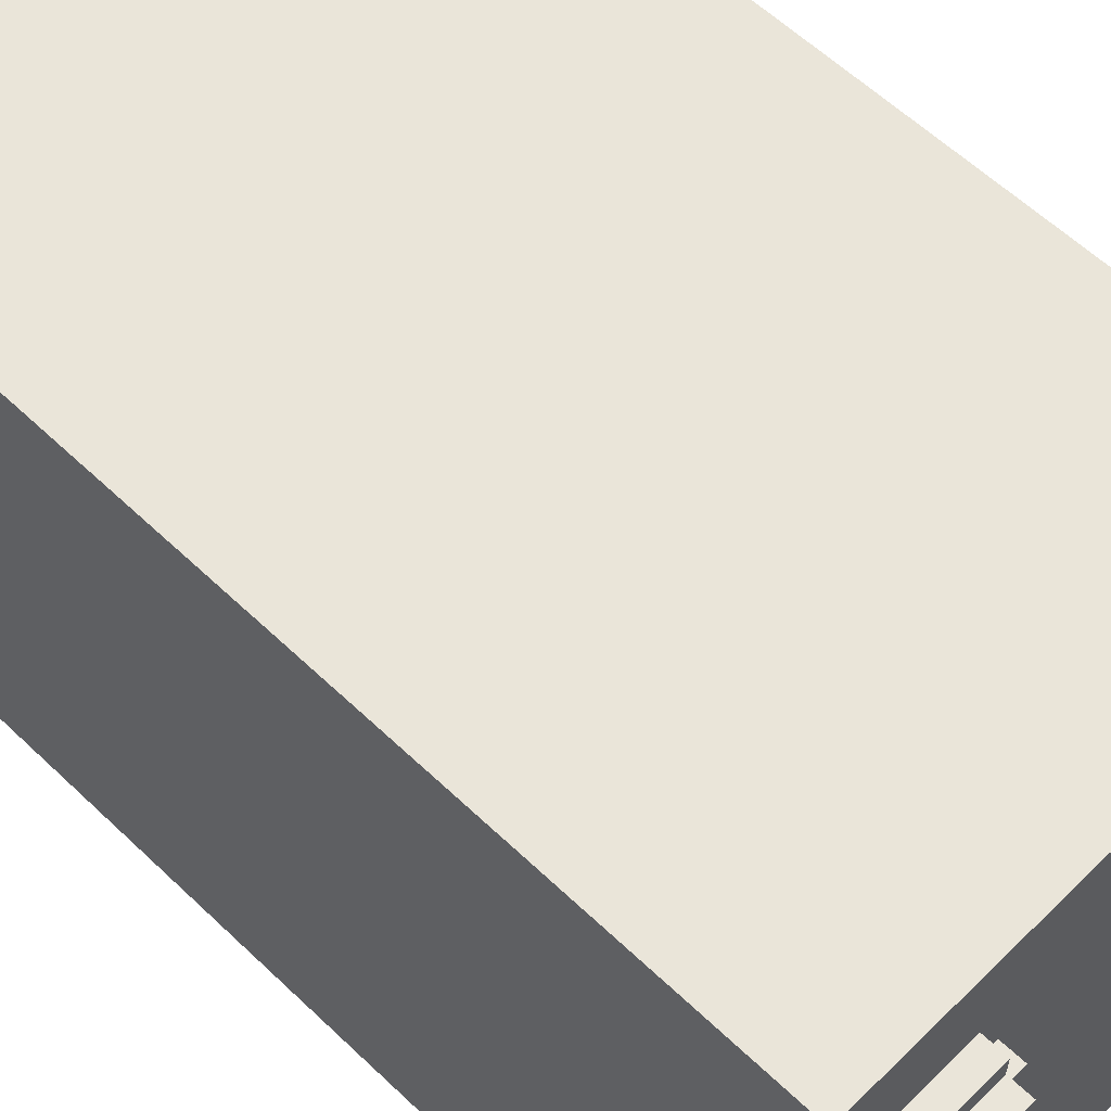
<metadata>
{"format":"obj","ext":"obj","renderer":"f3d","projection":"perspective","resolution":1024,"background":"white","views":[{"elev":58.6,"azim":134.6,"up":"+Z"}]}
</metadata>
<code>
o
v 0 2 -0.5
v 0 2 -2.9
v 0 6.2 -0.5
v 0 6.2 -2.9
v 0 6.4 -0.5
v 0 6.4 -2.9
v 0.1 6.4 -2.3
v 0.1 6.4 -2.4
v 0.1 6.4 -2.6
v 0.1 6.4 -2.7
v 0.1 6.5 -2.3
v 0.1 6.5 -2.4
v 0.1 6.5 -2.6
v 0.1 6.5 -2.7
v 0.2 6.4 -2.4
v 0.2 6.4 -2.6
v 0.2 6.5 -2.4
v 0.2 6.5 -2.6
v 0.3 6.4 -2.3
v 0.3 6.4 -2.4
v 0.3 6.5 -2.3
v 0.3 6.5 -2.4
v 0.4 6.4 -1
v 0.4 6.4 -1.1
v 0.4 6.4 -1.2
v 0.4 6.4 -1.3
v 0.4 6.4 -2.2
v 0.4 6.4 -2.3
v 0.4 6.5 -1
v 0.4 6.5 -1.1
v 0.4 6.5 -1.2
v 0.4 6.5 -1.3
v 0.4 6.5 -2.2
v 0.4 6.5 -2.3
v 0.5 6.4 -0.8
v 0.5 6.4 -0.9
v 0.5 6.4 -1
v 0.5 6.4 -1.1
v 0.5 6.4 -1.2
v 0.5 6.4 -2.5
v 0.5 6.4 -2.6
v 0.5 6.5 -0.8
v 0.5 6.5 -0.9
v 0.5 6.5 -1
v 0.5 6.5 -1.1
v 0.5 6.5 -1.2
v 0.5 6.5 -1.3
v 0.5 6.5 -2.5
v 0.5 6.5 -2.6
v 0.5 6.6 -1.2
v 0.5 6.6 -1.3
v 0.6 6.4 -1
v 0.6 6.4 -1.1
v 0.6 6.5 -0.9
v 0.6 6.5 -1
v 0.6 6.5 -1.1
v 0.6 6.6 -0.9
v 0.6 6.6 -1
v 0.7 6.3 -1.1
v 0.7 6.3 -1.2
v 0.7 6.4 -1.1
v 0.7 6.4 -1.2
v 0.9 6.3 -1.1
v 0.9 6.3 -1.2
v 0.9 6.4 -1.1
v 0.9 6.4 -1.2
v 1.7 6.4 -1.1
v 1.7 6.4 -1.2
v 1.7 6.5 -1.1
v 1.7 6.5 -1.2
v 1.8 6.4 -0.9
v 1.8 6.4 -1
v 1.8 6.4 -1.1
v 1.8 6.4 -1.2
v 1.8 6.4 -1.3
v 1.8 6.5 -0.9
v 1.8 6.5 -1
v 1.8 6.5 -1.1
v 1.8 6.5 -1.2
v 1.8 6.5 -1.3
v 1.8 6.6 -1
v 1.8 6.6 -1.1
v 1.8 6.6 -1.2
v 0.2 6.4 -2.3
v 0.2 6.4 -2.4
v 0.2 6.4 -2.6
v 0.2 6.4 -2.7
v 0.2 6.5 -2.3
v 0.2 6.5 -2.4
v 0.2 6.5 -2.6
v 0.2 6.5 -2.7
v 0.3 6.4 -2.5
v 0.3 6.4 -2.6
v 0.3 6.5 -2.5
v 0.3 6.5 -2.6
v 0.4 6.4 -2.3
v 0.4 6.4 -2.4
v 0.4 6.5 -2.3
v 0.4 6.5 -2.4
v 0.5 6.4 -1
v 0.5 6.4 -1.1
v 0.5 6.4 -2.2
v 0.5 6.4 -2.3
v 0.5 6.4 -2.4
v 0.5 6.4 -2.5
v 0.5 6.5 -1
v 0.5 6.5 -1.1
v 0.5 6.5 -2.2
v 0.5 6.5 -2.3
v 0.5 6.5 -2.4
v 0.5 6.5 -2.5
v 0.6 6.3 -1.1
v 0.6 6.3 -1.2
v 0.6 6.4 -0.8
v 0.6 6.4 -0.9
v 0.6 6.4 -1.1
v 0.6 6.4 -1.2
v 0.6 6.4 -2.5
v 0.6 6.4 -2.6
v 0.6 6.5 -0.8
v 0.6 6.5 -0.9
v 0.6 6.5 -1.2
v 0.6 6.5 -1.3
v 0.6 6.5 -2.5
v 0.6 6.5 -2.6
v 0.6 6.6 -1.2
v 0.6 6.6 -1.3
v 0.8 6.3 -1.1
v 0.8 6.3 -1.2
v 0.8 6.4 -0.9
v 0.8 6.4 -1.1
v 0.8 6.4 -1.2
v 0.8 6.4 -1.3
v 0.8 6.5 -0.9
v 0.8 6.5 -1
v 0.8 6.5 -1.1
v 0.8 6.5 -1.2
v 0.8 6.5 -1.3
v 0.8 6.6 -0.9
v 0.8 6.6 -1
v 0.9 6.4 -1.1
v 0.9 6.4 -1.2
v 0.9 6.5 -1.1
v 0.9 6.5 -1.2
v 1.9 6.5 -1.1
v 1.9 6.5 -1.2
v 1.9 6.6 -1.1
v 1.9 6.6 -1.2
v 2 6.4 -1.2
v 2 6.4 -1.3
v 2 6.5 -1
v 2 6.5 -1.1
v 2 6.5 -1.2
v 2 6.5 -1.3
v 2 6.6 -1
v 2 6.6 -1.1
v 2.1 6.4 -0.9
v 2.1 6.4 -1
v 2.1 6.4 -1.2
v 2.1 6.5 -0.9
v 2.1 6.5 -1
v 2.1 6.5 -1.2
v 2.4 2 -0.5
v 2.4 2 -2.9
v 2.4 6.2 -0.5
v 2.4 6.2 -2.9
v 2.4 6.4 -0.5
v 2.4 6.4 -2.9
v 0 2 -0.5
v 0 6.2 -0.5
v 0 6.4 -0.5
v 2.4 2 -0.5
v 2.4 6.2 -0.5
v 2.4 6.4 -0.5
v 0.5 6.4 -0.8
v 0.5 6.5 -0.8
v 0.6 6.4 -0.8
v 0.6 6.5 -0.8
v 0.6 6.4 -0.9
v 0.6 6.5 -0.9
v 0.6 6.6 -0.9
v 0.7 6.4 -0.9
v 0.7 6.5 -0.9
v 0.8 6.4 -0.9
v 0.8 6.5 -0.9
v 0.8 6.6 -0.9
v 1.8 6.4 -0.9
v 1.8 6.5 -0.9
v 1.9 6.4 -0.9
v 1.9 6.5 -0.9
v 2.1 6.4 -0.9
v 2.1 6.5 -0.9
v 0.4 6.4 -1
v 0.4 6.5 -1
v 0.5 6.4 -1
v 0.5 6.5 -1
v 1.8 6.5 -1
v 1.8 6.6 -1
v 1.9 6.5 -1
v 1.9 6.6 -1
v 2 6.5 -1
v 2 6.6 -1
v 0.5 6.4 -1.1
v 0.5 6.5 -1.1
v 0.6 6.4 -1.1
v 0.6 6.5 -1.1
v 0.8 6.4 -1.1
v 0.8 6.5 -1.1
v 0.9 6.4 -1.1
v 0.9 6.5 -1.1
v 1.7 6.4 -1.1
v 1.7 6.5 -1.1
v 1.8 6.4 -1.1
v 1.8 6.5 -1.1
v 0.4 6.4 -1.2
v 0.4 6.5 -1.2
v 0.5 6.4 -1.2
v 0.5 6.5 -1.2
v 0.5 6.6 -1.2
v 0.6 6.3 -1.2
v 0.6 6.4 -1.2
v 0.6 6.5 -1.2
v 0.6 6.6 -1.2
v 0.7 6.3 -1.2
v 0.7 6.4 -1.2
v 0.8 6.3 -1.2
v 0.8 6.4 -1.2
v 0.9 6.3 -1.2
v 0.9 6.4 -1.2
v 0.4 6.4 -2.2
v 0.4 6.5 -2.2
v 0.5 6.4 -2.2
v 0.5 6.5 -2.2
v 0.1 6.4 -2.3
v 0.1 6.5 -2.3
v 0.2 6.4 -2.3
v 0.2 6.5 -2.3
v 0.3 6.4 -2.3
v 0.3 6.5 -2.3
v 0.4 6.4 -2.3
v 0.4 6.5 -2.3
v 0.2 6.4 -2.4
v 0.2 6.5 -2.4
v 0.3 6.4 -2.4
v 0.3 6.5 -2.4
v 0.4 6.4 -2.4
v 0.4 6.5 -2.4
v 0.5 6.4 -2.4
v 0.5 6.5 -2.4
v 0.5 6.4 -2.5
v 0.5 6.5 -2.5
v 0.6 6.4 -2.5
v 0.6 6.5 -2.5
v 0.1 6.4 -2.6
v 0.1 6.5 -2.6
v 0.2 6.4 -2.6
v 0.2 6.5 -2.6
v 0.5 6.4 -1
v 0.5 6.5 -1
v 0.6 6.4 -1
v 0.6 6.5 -1
v 0.6 6.6 -1
v 0.8 6.5 -1
v 0.8 6.6 -1
v 0.4 6.4 -1.1
v 0.4 6.5 -1.1
v 0.5 6.4 -1.1
v 0.5 6.5 -1.1
v 0.6 6.3 -1.1
v 0.6 6.4 -1.1
v 0.7 6.3 -1.1
v 0.7 6.4 -1.1
v 0.8 6.3 -1.1
v 0.8 6.4 -1.1
v 0.9 6.3 -1.1
v 0.9 6.4 -1.1
v 1.9 6.5 -1.1
v 1.9 6.6 -1.1
v 2 6.5 -1.1
v 2 6.6 -1.1
v 0.8 6.4 -1.2
v 0.8 6.5 -1.2
v 0.9 6.4 -1.2
v 0.9 6.5 -1.2
v 1.7 6.4 -1.2
v 1.7 6.5 -1.2
v 1.8 6.4 -1.2
v 1.8 6.5 -1.2
v 1.8 6.6 -1.2
v 1.9 6.5 -1.2
v 1.9 6.6 -1.2
v 2 6.4 -1.2
v 2 6.5 -1.2
v 2.1 6.4 -1.2
v 2.1 6.5 -1.2
v 0.4 6.4 -1.3
v 0.4 6.5 -1.3
v 0.5 6.5 -1.3
v 0.5 6.6 -1.3
v 0.6 6.4 -1.3
v 0.6 6.5 -1.3
v 0.6 6.6 -1.3
v 0.7 6.4 -1.3
v 0.7 6.5 -1.3
v 0.8 6.4 -1.3
v 0.8 6.5 -1.3
v 1.8 6.4 -1.3
v 1.8 6.5 -1.3
v 1.9 6.4 -1.3
v 1.9 6.5 -1.3
v 2 6.4 -1.3
v 2 6.5 -1.3
v 0.4 6.4 -2.3
v 0.4 6.5 -2.3
v 0.5 6.4 -2.3
v 0.5 6.5 -2.3
v 0.1 6.4 -2.4
v 0.1 6.5 -2.4
v 0.2 6.4 -2.4
v 0.2 6.5 -2.4
v 0.3 6.4 -2.5
v 0.3 6.5 -2.5
v 0.4 6.4 -2.5
v 0.4 6.5 -2.5
v 0.5 6.4 -2.5
v 0.5 6.5 -2.5
v 0.2 6.4 -2.6
v 0.2 6.5 -2.6
v 0.3 6.4 -2.6
v 0.3 6.5 -2.6
v 0.5 6.4 -2.6
v 0.5 6.5 -2.6
v 0.6 6.4 -2.6
v 0.6 6.5 -2.6
v 0.1 6.4 -2.7
v 0.1 6.5 -2.7
v 0.2 6.4 -2.7
v 0.2 6.5 -2.7
v 0 2 -2.9
v 0 6.2 -2.9
v 0 6.4 -2.9
v 2.4 2 -2.9
v 2.4 6.2 -2.9
v 2.4 6.4 -2.9
v 0 2 -0.5
v 2.4 2 -0.5
v 0 2 -2.9
v 2.4 2 -2.9
v 0.6 6.4 -1.1
v 0.7 6.4 -1.1
v 0.8 6.4 -1.1
v 0.9 6.4 -1.1
v 0.6 6.4 -1.2
v 0.7 6.4 -1.2
v 0.8 6.4 -1.2
v 0.9 6.4 -1.2
v 0.6 6.3 -1.1
v 0.7 6.3 -1.1
v 0.8 6.3 -1.1
v 0.9 6.3 -1.1
v 0.6 6.3 -1.2
v 0.7 6.3 -1.2
v 0.8 6.3 -1.2
v 0.9 6.3 -1.2
v 0 6.4 -0.5
v 2.4 6.4 -0.5
v 0.5 6.4 -0.8
v 0.6 6.4 -0.8
v 0.8 6.4 -0.8
v 0.3 6.4 -0.9
v 0.5 6.4 -0.9
v 0.6 6.4 -0.9
v 0.7 6.4 -0.9
v 0.8 6.4 -0.9
v 0.9 6.4 -0.9
v 1.8 6.4 -0.9
v 1.9 6.4 -0.9
v 2.1 6.4 -0.9
v 0.3 6.4 -1
v 0.4 6.4 -1
v 0.5 6.4 -1
v 0.6 6.4 -1
v 1.8 6.4 -1
v 2.1 6.4 -1
v 2.2 6.4 -1
v 0.4 6.4 -1.1
v 0.5 6.4 -1.1
v 0.6 6.4 -1.1
v 0.8 6.4 -1.1
v 0.9 6.4 -1.1
v 1.7 6.4 -1.1
v 1.8 6.4 -1.1
v 0.2 6.4 -1.2
v 0.3 6.4 -1.2
v 0.4 6.4 -1.2
v 0.5 6.4 -1.2
v 0.8 6.4 -1.2
v 0.9 6.4 -1.2
v 1.7 6.4 -1.2
v 1.8 6.4 -1.2
v 2 6.4 -1.2
v 2.1 6.4 -1.2
v 2.2 6.4 -1.2
v 0.4 6.4 -1.3
v 0.6 6.4 -1.3
v 0.7 6.4 -1.3
v 0.8 6.4 -1.3
v 1.8 6.4 -1.3
v 1.9 6.4 -1.3
v 2 6.4 -1.3
v 2.1 6.4 -1.3
v 0.2 6.4 -1.4
v 0.3 6.4 -1.4
v 0.8 6.4 -1.4
v 0.9 6.4 -1.4
v 1.2 6.4 -1.4
v 1.3 6.4 -1.4
v 0.1 6.4 -1.5
v 0.2 6.4 -1.5
v 0.3 6.4 -1.5
v 0.6 6.4 -1.5
v 0.7 6.4 -1.5
v 1.2 6.4 -1.5
v 1.3 6.4 -1.5
v 0.9 6.4 -1.6
v 1 6.4 -1.6
v 0.1 6.4 -1.7
v 0.2 6.4 -1.7
v 0.3 6.4 -1.7
v 0.4 6.4 -1.7
v 0.9 6.4 -1.7
v 1 6.4 -1.7
v 1.2 6.4 -1.7
v 1.3 6.4 -1.7
v 0.1 6.4 -1.8
v 0.2 6.4 -1.8
v 0.3 6.4 -1.8
v 0.4 6.4 -1.8
v 0.7 6.4 -1.8
v 0.8 6.4 -1.8
v 1.2 6.4 -1.8
v 1.3 6.4 -1.8
v 1.4 6.4 -1.8
v 0.2 6.4 -1.9
v 0.3 6.4 -1.9
v 0.7 6.4 -1.9
v 0.8 6.4 -1.9
v 1.3 6.4 -1.9
v 1.4 6.4 -1.9
v 1.5 6.4 -1.9
v 0.1 6.4 -2
v 0.2 6.4 -2
v 0.3 6.4 -2
v 0.5 6.4 -2
v 0.6 6.4 -2
v 0.7 6.4 -2
v 0.8 6.4 -2
v 1.4 6.4 -2
v 1.5 6.4 -2
v 0.3 6.4 -2.1
v 0.5 6.4 -2.1
v 0.6 6.4 -2.1
v 0.7 6.4 -2.1
v 0.8 6.4 -2.1
v 0.1 6.4 -2.2
v 0.2 6.4 -2.2
v 0.3 6.4 -2.2
v 0.4 6.4 -2.2
v 0.5 6.4 -2.2
v 0.6 6.4 -2.2
v 0.8 6.4 -2.2
v 0.9 6.4 -2.2
v 1 6.4 -2.2
v 1.2 6.4 -2.2
v 1.3 6.4 -2.2
v 0.1 6.4 -2.3
v 0.2 6.4 -2.3
v 0.3 6.4 -2.3
v 0.4 6.4 -2.3
v 0.5 6.4 -2.3
v 0.6 6.4 -2.3
v 0.7 6.4 -2.3
v 0.8 6.4 -2.3
v 0.9 6.4 -2.3
v 1 6.4 -2.3
v 1.1 6.4 -2.3
v 1.2 6.4 -2.3
v 1.3 6.4 -2.3
v 0.1 6.4 -2.4
v 0.2 6.4 -2.4
v 0.3 6.4 -2.4
v 0.4 6.4 -2.4
v 0.5 6.4 -2.4
v 0.6 6.4 -2.4
v 0.7 6.4 -2.4
v 0.8 6.4 -2.4
v 0.9 6.4 -2.4
v 1 6.4 -2.4
v 1.1 6.4 -2.4
v 1.2 6.4 -2.4
v 0.3 6.4 -2.5
v 0.4 6.4 -2.5
v 0.5 6.4 -2.5
v 0.6 6.4 -2.5
v 0.7 6.4 -2.5
v 0.9 6.4 -2.5
v 1 6.4 -2.5
v 1.1 6.4 -2.5
v 0.1 6.4 -2.6
v 0.2 6.4 -2.6
v 0.3 6.4 -2.6
v 0.5 6.4 -2.6
v 0.6 6.4 -2.6
v 0.7 6.4 -2.6
v 0.9 6.4 -2.6
v 1 6.4 -2.6
v 0.1 6.4 -2.7
v 0.2 6.4 -2.7
v 0.5 6.4 -2.7
v 0.7 6.4 -2.7
v 0 6.4 -2.9
v 2.4 6.4 -2.9
v 0.5 6.5 -0.8
v 0.6 6.5 -0.8
v 0.5 6.5 -0.9
v 0.6 6.5 -0.9
v 1.8 6.5 -0.9
v 1.9 6.5 -0.9
v 2.1 6.5 -0.9
v 0.4 6.5 -1
v 0.5 6.5 -1
v 0.6 6.5 -1
v 0.8 6.5 -1
v 1.8 6.5 -1
v 1.9 6.5 -1
v 2 6.5 -1
v 2.1 6.5 -1
v 0.4 6.5 -1.1
v 0.5 6.5 -1.1
v 0.6 6.5 -1.1
v 0.7 6.5 -1.1
v 0.8 6.5 -1.1
v 0.9 6.5 -1.1
v 1.7 6.5 -1.1
v 1.8 6.5 -1.1
v 1.9 6.5 -1.1
v 2 6.5 -1.1
v 0.4 6.5 -1.2
v 0.5 6.5 -1.2
v 0.6 6.5 -1.2
v 0.7 6.5 -1.2
v 0.8 6.5 -1.2
v 0.9 6.5 -1.2
v 1.7 6.5 -1.2
v 1.8 6.5 -1.2
v 1.9 6.5 -1.2
v 2 6.5 -1.2
v 2.1 6.5 -1.2
v 0.4 6.5 -1.3
v 0.5 6.5 -1.3
v 0.6 6.5 -1.3
v 0.7 6.5 -1.3
v 0.8 6.5 -1.3
v 1.8 6.5 -1.3
v 1.9 6.5 -1.3
v 2 6.5 -1.3
v 0.4 6.5 -2.2
v 0.5 6.5 -2.2
v 0.1 6.5 -2.3
v 0.2 6.5 -2.3
v 0.3 6.5 -2.3
v 0.4 6.5 -2.3
v 0.5 6.5 -2.3
v 0.1 6.5 -2.4
v 0.2 6.5 -2.4
v 0.3 6.5 -2.4
v 0.4 6.5 -2.4
v 0.5 6.5 -2.4
v 0.3 6.5 -2.5
v 0.4 6.5 -2.5
v 0.5 6.5 -2.5
v 0.6 6.5 -2.5
v 0.1 6.5 -2.6
v 0.2 6.5 -2.6
v 0.3 6.5 -2.6
v 0.5 6.5 -2.6
v 0.6 6.5 -2.6
v 0.1 6.5 -2.7
v 0.2 6.5 -2.7
v 0.6 6.6 -0.9
v 0.8 6.6 -0.9
v 0.6 6.6 -1
v 0.8 6.6 -1
v 1.8 6.6 -1
v 1.9 6.6 -1
v 2 6.6 -1
v 1.8 6.6 -1.1
v 1.9 6.6 -1.1
v 2 6.6 -1.1
v 0.5 6.6 -1.2
v 0.6 6.6 -1.2
v 1.8 6.6 -1.2
v 1.9 6.6 -1.2
v 0.5 6.6 -1.3
v 0.6 6.6 -1.3
f 3 2 1
f 4 2 3
f 5 4 3
f 6 4 5
f 11 8 7
f 12 8 11
f 13 10 9
f 14 10 13
f 17 16 15
f 18 16 17
f 21 20 19
f 22 20 21
f 29 24 23
f 30 24 29
f 31 26 25
f 32 26 31
f 33 28 27
f 34 28 33
f 42 36 35
f 43 37 36
f 43 36 42
f 44 37 43
f 45 39 38
f 46 39 45
f 48 41 40
f 49 41 48
f 50 47 46
f 51 47 50
f 55 53 52
f 56 53 55
f 57 55 54
f 58 55 57
f 61 60 59
f 62 60 61
f 65 64 63
f 66 64 65
f 69 68 67
f 70 68 69
f 76 72 71
f 77 73 72
f 77 72 76
f 78 73 77
f 79 75 74
f 80 75 79
f 81 78 77
f 82 79 78
f 82 78 81
f 83 79 82
f 84 85 88
f 88 85 89
f 86 87 90
f 90 87 91
f 92 93 94
f 94 93 95
f 96 97 98
f 98 97 99
f 100 101 106
f 106 101 107
f 102 103 108
f 108 103 109
f 104 105 110
f 110 105 111
f 112 113 116
f 116 113 117
f 114 115 120
f 120 115 121
f 118 119 124
f 124 119 125
f 122 123 126
f 126 123 127
f 128 129 131
f 131 129 132
f 130 131 134
f 134 131 135
f 135 131 136
f 132 133 137
f 137 133 138
f 134 135 139
f 139 135 140
f 141 142 143
f 143 142 144
f 145 146 147
f 147 146 148
f 149 150 153
f 153 150 154
f 151 152 155
f 155 152 156
f 157 158 160
f 158 159 161
f 160 158 161
f 161 159 162
f 163 164 165
f 165 164 166
f 165 166 167
f 167 166 168
f 172 170 169
f 173 171 170
f 173 170 172
f 174 171 173
f 177 176 175
f 178 176 177
f 182 180 179
f 182 181 180
f 183 181 182
f 184 183 182
f 185 181 183
f 185 183 184
f 186 181 185
f 189 188 187
f 190 188 189
f 191 190 189
f 192 190 191
f 195 194 193
f 196 194 195
f 199 198 197
f 200 198 199
f 201 200 199
f 202 200 201
f 205 204 203
f 206 204 205
f 209 208 207
f 210 208 209
f 213 212 211
f 214 212 213
f 217 216 215
f 218 216 217
f 222 219 218
f 223 219 222
f 224 221 220
f 225 221 224
f 228 227 226
f 229 227 228
f 232 231 230
f 233 231 232
f 236 235 234
f 237 235 236
f 240 239 238
f 241 239 240
f 244 243 242
f 245 243 244
f 248 247 246
f 249 247 248
f 252 251 250
f 253 251 252
f 256 255 254
f 257 255 256
f 258 259 260
f 260 259 261
f 261 262 263
f 263 262 264
f 265 266 267
f 267 266 268
f 269 270 271
f 271 270 272
f 273 274 275
f 275 274 276
f 277 278 279
f 279 278 280
f 281 282 283
f 283 282 284
f 285 286 287
f 287 286 288
f 288 289 290
f 290 289 291
f 292 293 294
f 294 293 295
f 296 297 298
f 296 298 300
f 298 299 301
f 300 298 301
f 301 299 302
f 300 301 303
f 303 301 304
f 303 304 305
f 305 304 306
f 307 308 309
f 309 308 310
f 309 310 311
f 311 310 312
f 313 314 315
f 315 314 316
f 317 318 319
f 319 318 320
f 321 322 323
f 323 322 324
f 323 324 325
f 325 324 326
f 327 328 329
f 329 328 330
f 331 332 333
f 333 332 334
f 335 336 337
f 337 336 338
f 339 340 342
f 340 341 343
f 342 340 343
f 343 341 344
f 347 346 345
f 348 346 347
f 353 350 349
f 354 350 353
f 355 352 351
f 356 352 355
f 357 358 361
f 361 358 362
f 359 360 363
f 363 360 364
f 365 366 367
f 367 366 368
f 368 366 369
f 365 367 370
f 370 367 371
f 368 369 372
f 372 369 373
f 369 366 374
f 373 369 374
f 374 366 375
f 375 366 376
f 376 366 377
f 377 366 378
f 370 371 379
f 365 370 379
f 379 371 380
f 380 371 381
f 375 376 383
f 378 366 384
f 384 366 385
f 379 380 386
f 381 382 387
f 387 382 388
f 374 375 389
f 375 383 390
f 389 375 390
f 390 383 391
f 391 383 392
f 379 386 393
f 365 379 393
f 386 387 393
f 393 387 394
f 394 387 395
f 395 387 396
f 390 391 398
f 398 391 399
f 384 385 402
f 385 366 403
f 402 385 403
f 394 395 404
f 397 398 407
f 399 400 408
f 398 399 408
f 401 402 410
f 402 403 411
f 410 402 411
f 365 393 412
f 393 394 412
f 394 404 413
f 412 394 413
f 404 405 413
f 406 407 414
f 407 398 414
f 408 409 415
f 414 398 415
f 410 411 415
f 398 408 415
f 409 410 415
f 415 411 416
f 416 411 417
f 365 412 418
f 412 413 419
f 418 412 419
f 413 405 420
f 419 413 420
f 405 406 421
f 420 405 421
f 406 414 422
f 421 406 422
f 414 415 422
f 415 416 422
f 416 417 423
f 422 416 423
f 417 411 424
f 423 417 424
f 420 421 425
f 419 420 425
f 423 424 425
f 421 422 425
f 422 423 425
f 425 424 426
f 418 419 427
f 365 418 427
f 419 425 428
f 427 419 428
f 428 425 429
f 429 425 430
f 425 426 431
f 430 425 431
f 426 424 432
f 431 426 432
f 432 424 433
f 424 411 434
f 433 424 434
f 365 427 435
f 427 428 435
f 428 429 436
f 435 428 436
f 429 430 437
f 436 429 437
f 430 431 438
f 437 430 438
f 432 433 438
f 431 432 438
f 438 433 439
f 439 433 440
f 433 434 441
f 440 433 441
f 434 411 442
f 441 434 442
f 442 411 443
f 436 437 444
f 435 436 444
f 437 438 444
f 438 439 444
f 444 439 445
f 439 440 446
f 445 439 446
f 440 441 447
f 446 440 447
f 441 442 447
f 442 443 448
f 447 442 448
f 443 411 449
f 448 443 449
f 449 411 450
f 365 435 451
f 435 444 451
f 444 445 452
f 451 444 452
f 447 448 453
f 452 445 453
f 446 447 453
f 448 449 453
f 445 446 453
f 453 449 454
f 454 449 455
f 455 449 456
f 456 449 457
f 449 450 458
f 457 449 458
f 450 411 459
f 458 450 459
f 452 453 460
f 453 454 460
f 454 455 461
f 460 454 461
f 455 456 462
f 461 455 462
f 456 457 463
f 462 456 463
f 457 458 464
f 463 457 464
f 458 459 464
f 451 452 465
f 365 451 465
f 452 460 466
f 465 452 466
f 460 461 467
f 466 460 467
f 467 461 468
f 462 463 469
f 468 461 469
f 461 462 469
f 463 464 469
f 469 464 470
f 464 459 471
f 470 464 471
f 471 459 472
f 472 459 473
f 473 459 474
f 474 459 475
f 467 468 476
f 466 467 476
f 365 465 476
f 465 466 476
f 476 468 477
f 477 468 478
f 478 468 479
f 469 470 480
f 470 471 481
f 480 470 481
f 481 471 482
f 471 472 483
f 482 471 483
f 472 473 484
f 483 472 484
f 473 474 485
f 484 473 485
f 485 474 486
f 474 475 487
f 486 474 487
f 475 459 488
f 487 475 488
f 365 476 489
f 477 478 490
f 490 478 491
f 479 480 492
f 480 481 492
f 492 481 493
f 481 482 494
f 493 481 494
f 482 483 495
f 494 482 495
f 483 484 496
f 495 483 496
f 484 485 497
f 496 484 497
f 485 486 498
f 497 485 498
f 486 487 499
f 498 486 499
f 487 488 500
f 499 487 500
f 497 498 503
f 496 497 503
f 494 495 503
f 493 494 503
f 495 496 503
f 503 498 504
f 504 498 505
f 505 498 506
f 498 499 507
f 506 498 507
f 499 500 508
f 507 499 508
f 489 490 509
f 365 489 509
f 509 490 510
f 501 502 511
f 502 503 511
f 511 503 512
f 504 505 513
f 505 506 514
f 513 505 514
f 506 507 515
f 514 506 515
f 507 508 516
f 515 507 516
f 365 509 517
f 511 512 518
f 510 511 518
f 513 514 519
f 512 513 519
f 518 512 519
f 514 515 520
f 519 514 520
f 515 516 520
f 517 518 521
f 518 519 521
f 519 520 521
f 365 517 521
f 488 459 522
f 521 520 522
f 403 366 522
f 516 508 522
f 411 403 522
f 459 411 522
f 508 500 522
f 500 488 522
f 520 516 522
f 523 524 525
f 525 524 526
f 525 526 531
f 531 526 532
f 527 528 534
f 528 529 535
f 534 528 535
f 535 529 536
f 536 529 537
f 530 531 538
f 538 531 539
f 532 533 540
f 540 533 541
f 541 533 542
f 536 537 547
f 539 540 549
f 540 541 549
f 549 541 550
f 541 542 551
f 550 541 551
f 542 543 552
f 551 542 552
f 552 543 553
f 544 545 554
f 554 545 555
f 546 547 556
f 547 537 557
f 556 547 557
f 557 537 558
f 548 549 559
f 559 549 560
f 550 551 561
f 551 552 562
f 561 551 562
f 562 552 563
f 555 556 564
f 556 557 565
f 564 556 565
f 565 557 566
f 567 568 572
f 572 568 573
f 569 570 574
f 574 570 575
f 571 572 576
f 576 572 577
f 575 576 579
f 576 577 579
f 577 578 580
f 579 577 580
f 580 578 581
f 575 579 584
f 584 579 585
f 581 582 586
f 586 582 587
f 583 584 588
f 588 584 589
f 590 591 592
f 592 591 593
f 594 595 597
f 595 596 598
f 597 595 598
f 598 596 599
f 597 598 602
f 602 598 603
f 600 601 604
f 604 601 605

</code>
